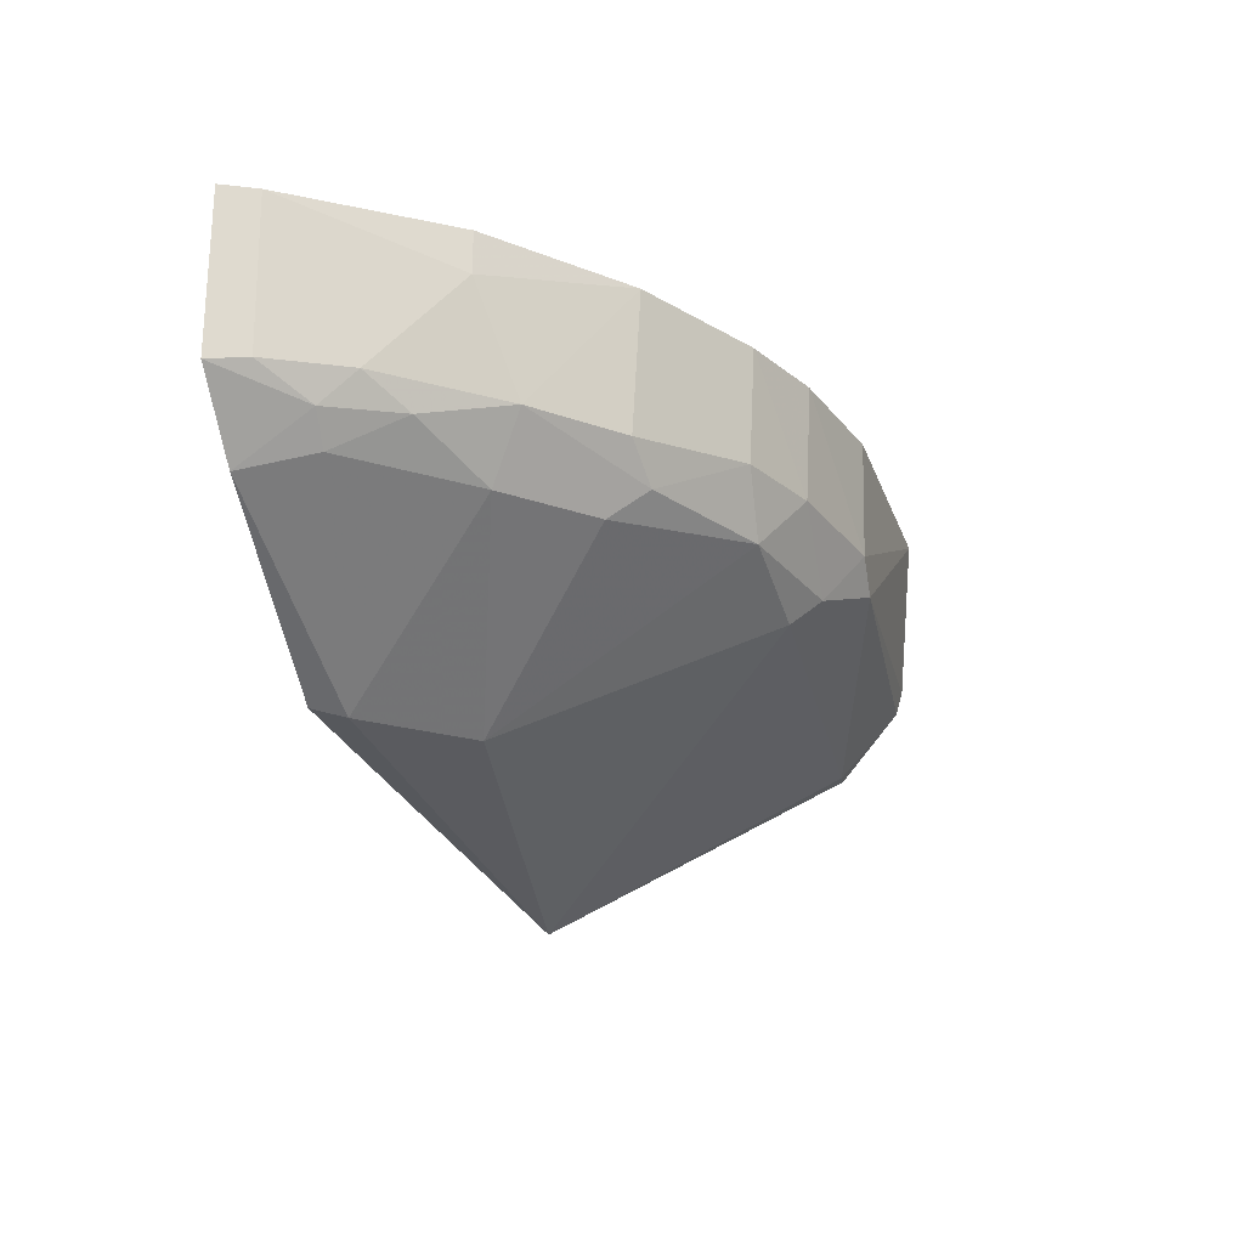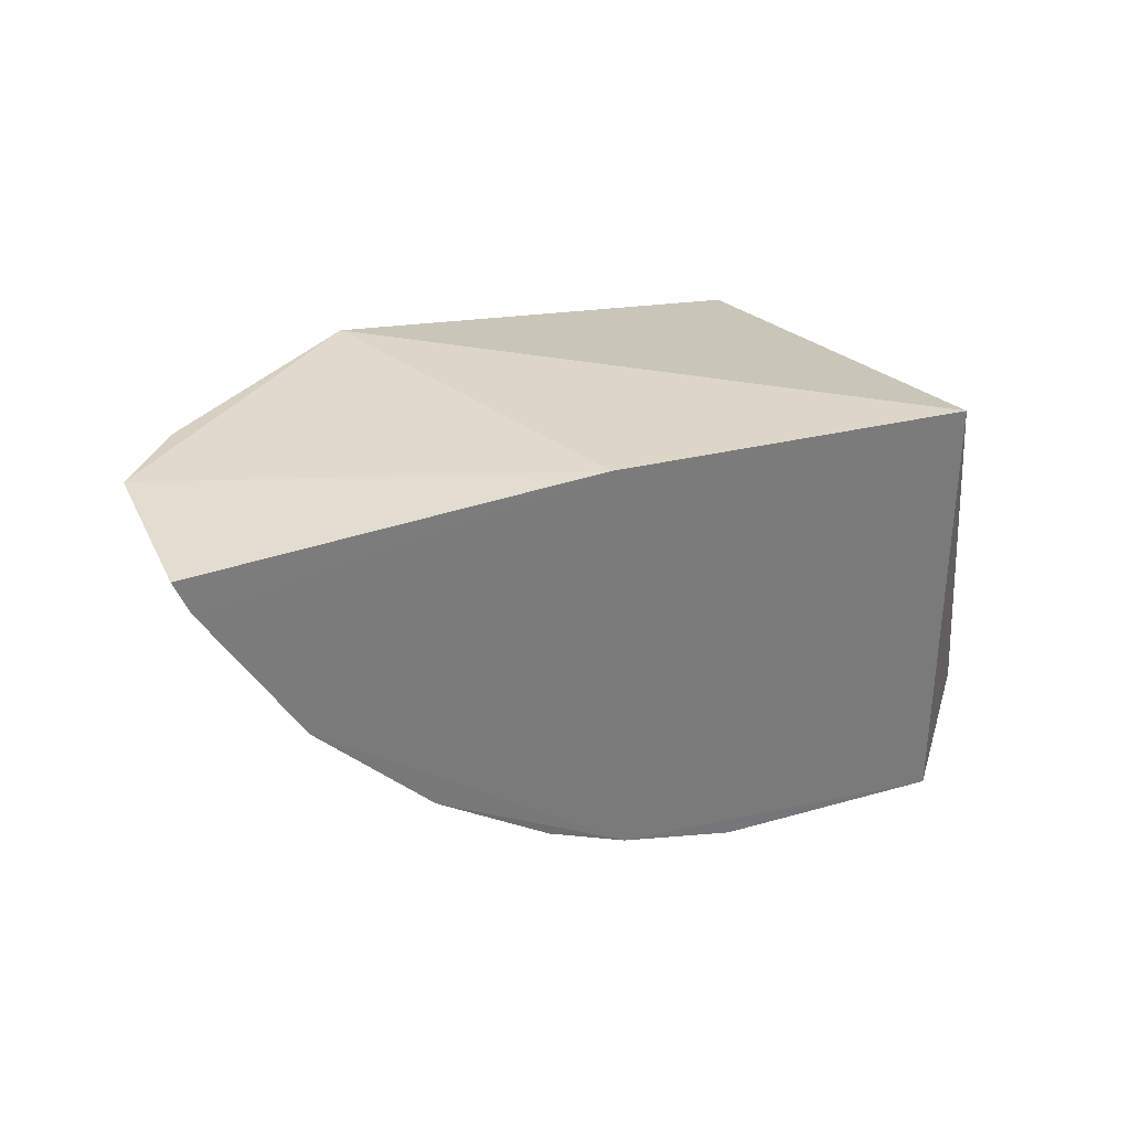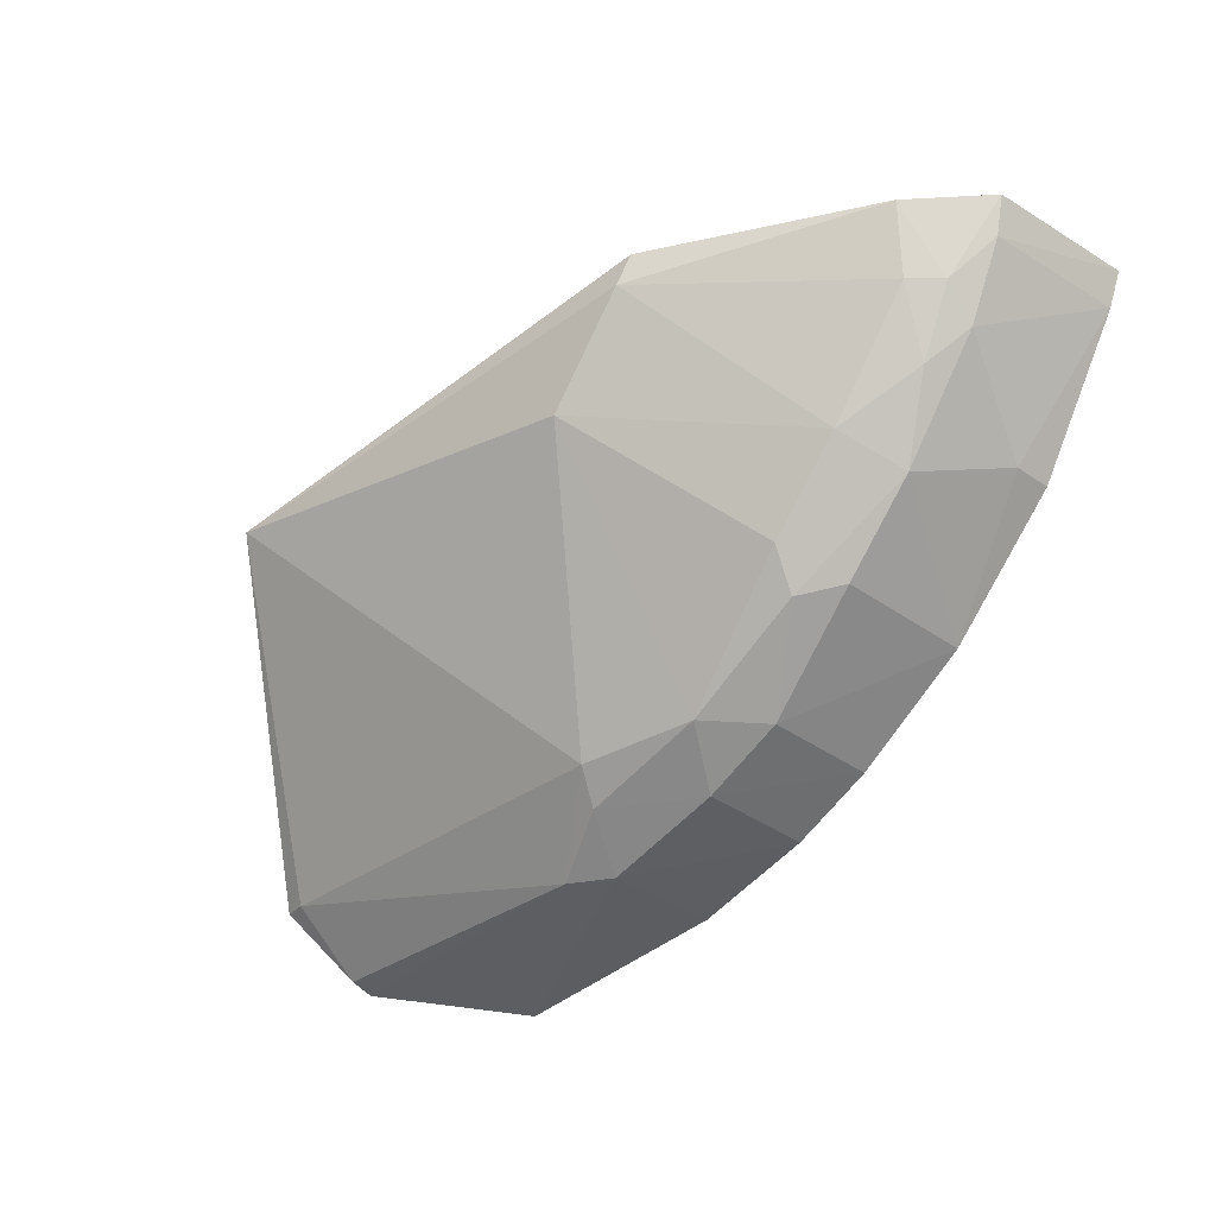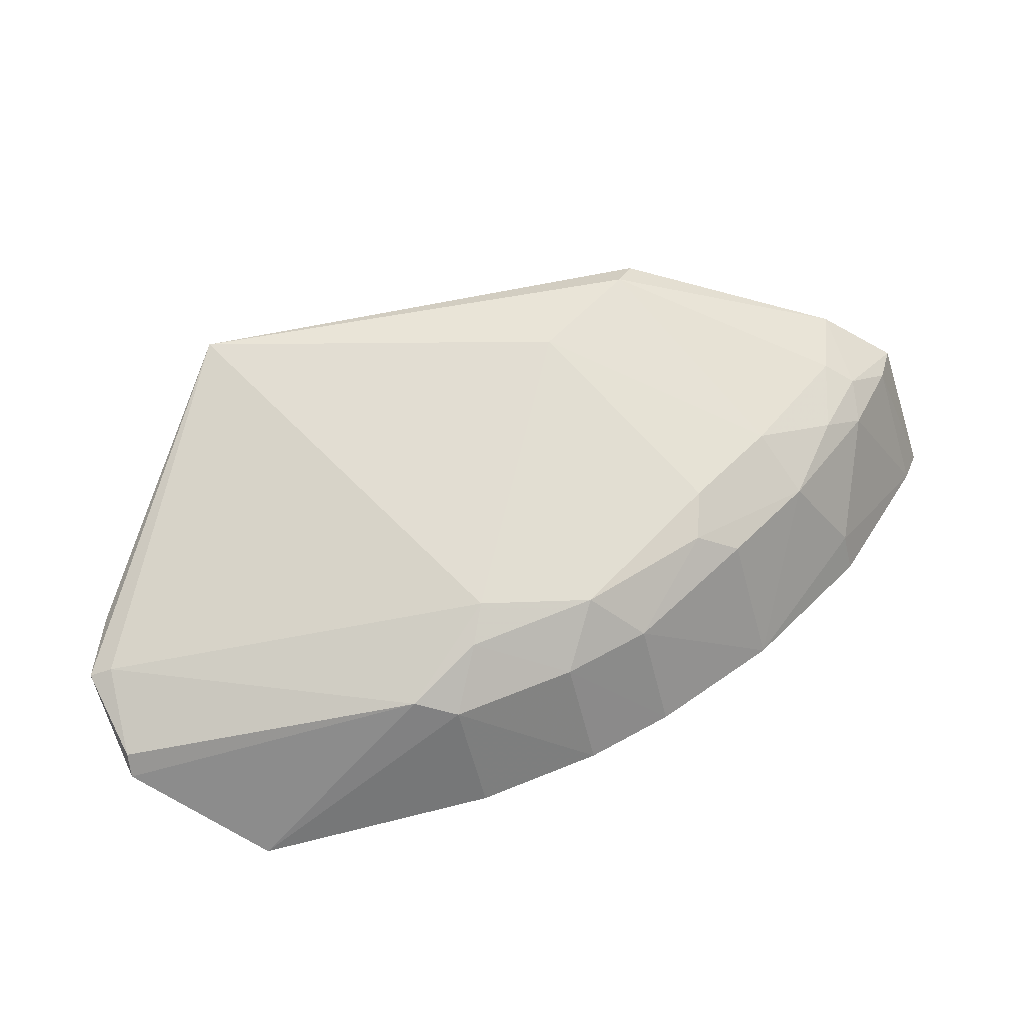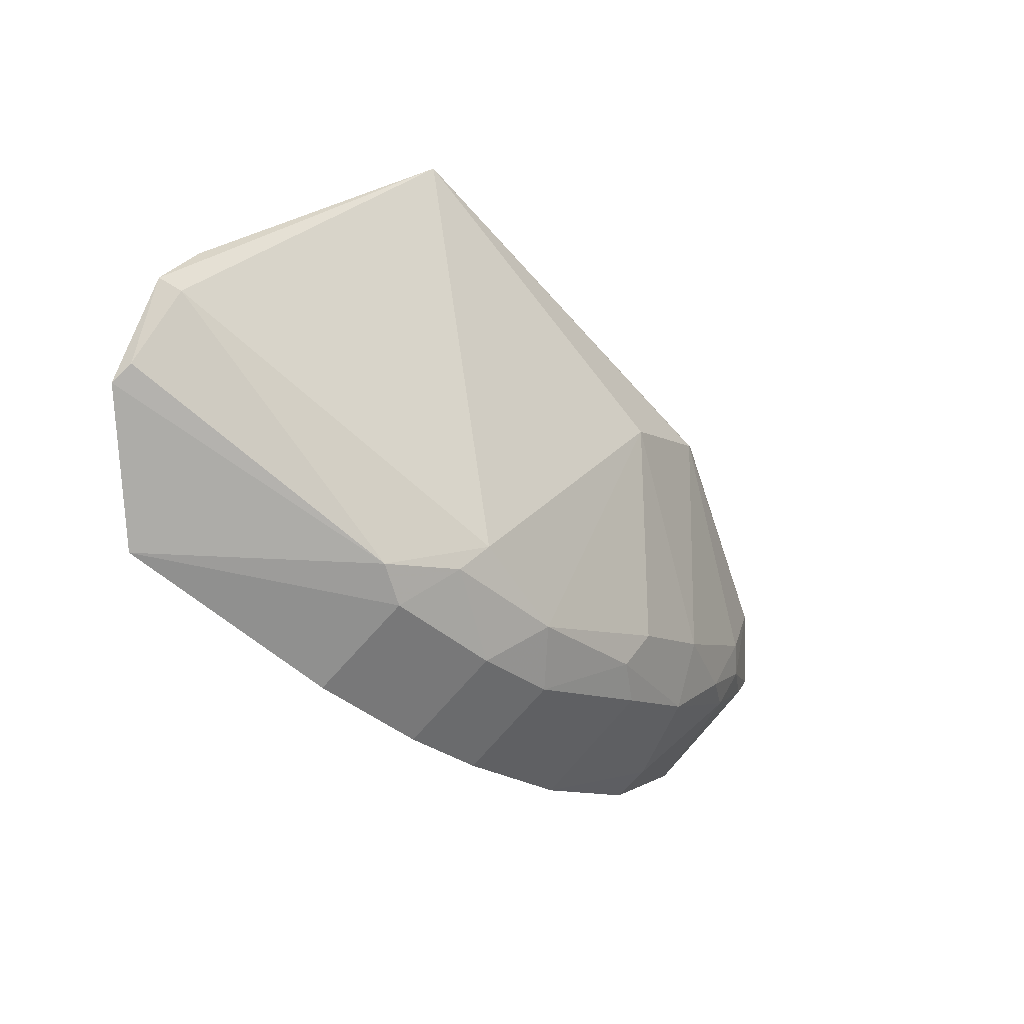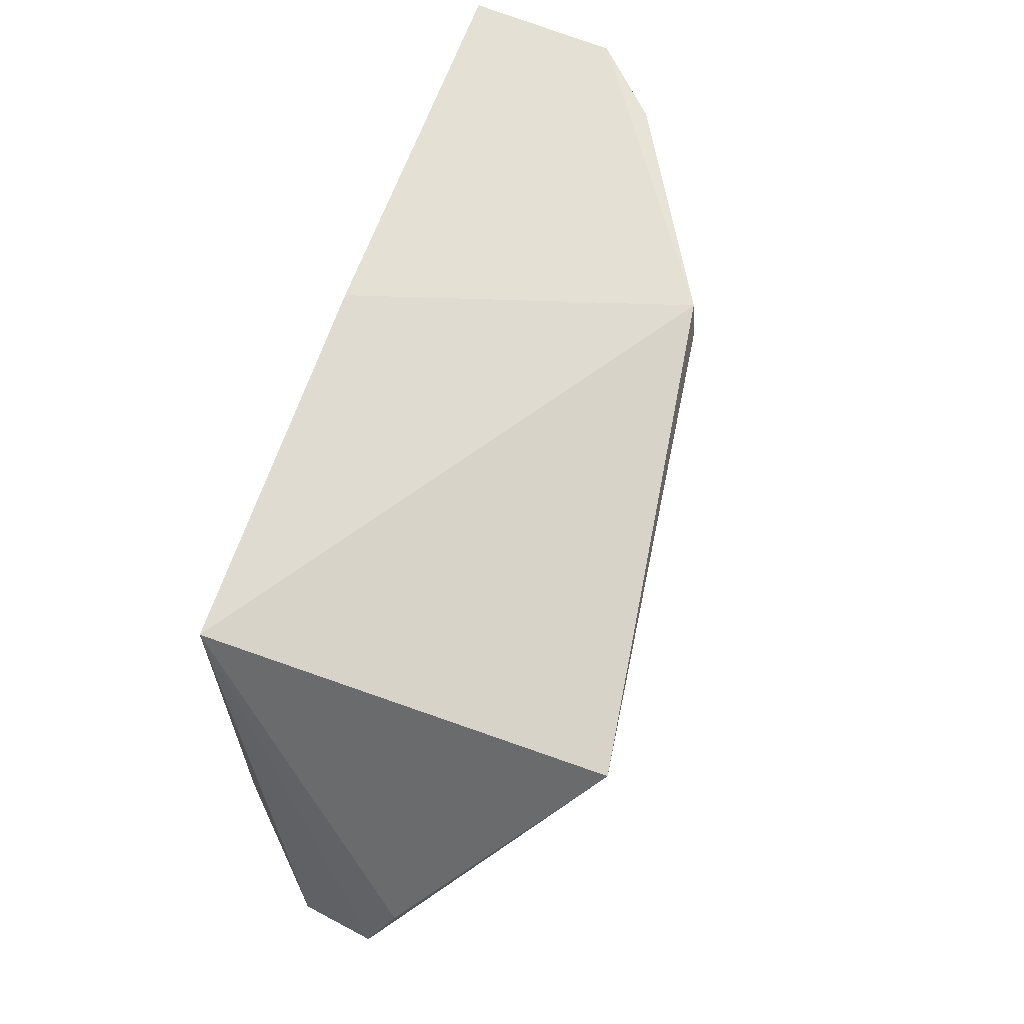
<metadata>
{"format":"obj","ext":"obj","renderer":"f3d","projection":"perspective","resolution":1024,"background":"white","views":[{"elev":-24.2,"azim":-79.2,"up":"+Z"},{"elev":33.4,"azim":-28.2,"up":"+Y"},{"elev":-32.2,"azim":-134.1,"up":"+Y"},{"elev":-53.6,"azim":-167.2,"up":"+Y"},{"elev":-68.1,"azim":138.2,"up":"+Y"},{"elev":63.3,"azim":109.8,"up":"+Y"}]}
</metadata>
<code>
v 0.001933 -0.01006 0.02159
v 0.00531 -0.02233 0.01815
v 0.001404 -0.01181 0.009662
v -0.01223 -0.008649 0.01169
v -0.01765 -0.014 0.02161
v -0.006346 -0.02011 0.01559
v 0.005595 -0.01855 0.0148
v 0.001906 -0.02299 0.02158
v -0.02069 -0.008523 0.02159
v -0.009436 -0.01246 0.0116
v 0.006093 -0.02028 0.01558
v -0.003904 -0.02214 0.01734
v -0.02028 -0.009534 0.0216
v -0.009174 -0.008826 0.02159
v -0.01188 -0.009601 0.0115
v -0.01553 -0.01407 0.01561
v 0.005384 -0.0203 0.01545
v -0.008581 -0.02111 0.02159
v -0.02028 -0.008365 0.01712
v -0.0133 -0.0164 0.0157
v 0.005243 -0.02213 0.01742
v -0.005103 -0.02222 0.02157
v -0.01836 -0.008518 0.01519
v -0.01992 -0.009465 0.01725
v -0.009561 -0.01972 0.0165
v -0.0164 -0.01497 0.01738
v -0.005081 -0.02213 0.01807
v -0.01803 -0.01066 0.01566
v -0.01878 -0.01169 0.01737
v -0.005945 -0.021 0.01642
v -0.01416 -0.01724 0.01749
v -0.008535 -0.02093 0.01817
v -0.01883 -0.01067 0.01645
v -0.01764 -0.01399 0.02038
v -0.01303 -0.01753 0.01656
v -0.01433 -0.01751 0.02159
v -0.0109 -0.01973 0.01817
v -0.01772 -0.01268 0.01663
v -0.01097 -0.01991 0.02157
f 1 3 4
f 7 3 1
f 8 2 1
f 8 1 5
f 10 3 6
f 11 7 1
f 11 1 2
f 11 3 7
f 12 2 8
f 13 5 1
f 14 1 4
f 14 13 1
f 14 9 13
f 15 4 3
f 15 3 10
f 16 15 10
f 17 6 3
f 17 3 11
f 17 12 6
f 18 8 5
f 19 14 4
f 19 9 14
f 20 16 10
f 21 17 11
f 21 11 2
f 21 2 12
f 21 12 17
f 22 8 18
f 23 19 4
f 23 4 15
f 24 13 9
f 24 9 19
f 25 20 10
f 25 10 6
f 27 22 18
f 27 12 8
f 27 8 22
f 28 23 15
f 28 15 16
f 29 13 24
f 30 25 6
f 30 6 12
f 30 12 27
f 32 27 18
f 32 30 27
f 32 25 30
f 33 24 19
f 33 19 23
f 33 23 28
f 33 29 24
f 34 5 13
f 34 13 29
f 34 29 26
f 35 31 26
f 35 20 25
f 35 26 16
f 35 16 20
f 36 18 5
f 36 5 34
f 36 34 26
f 36 26 31
f 37 25 32
f 37 35 25
f 37 31 35
f 37 36 31
f 38 33 28
f 38 28 16
f 38 16 26
f 38 26 29
f 38 29 33
f 39 37 32
f 39 32 18
f 39 18 36
f 39 36 37

</code>
